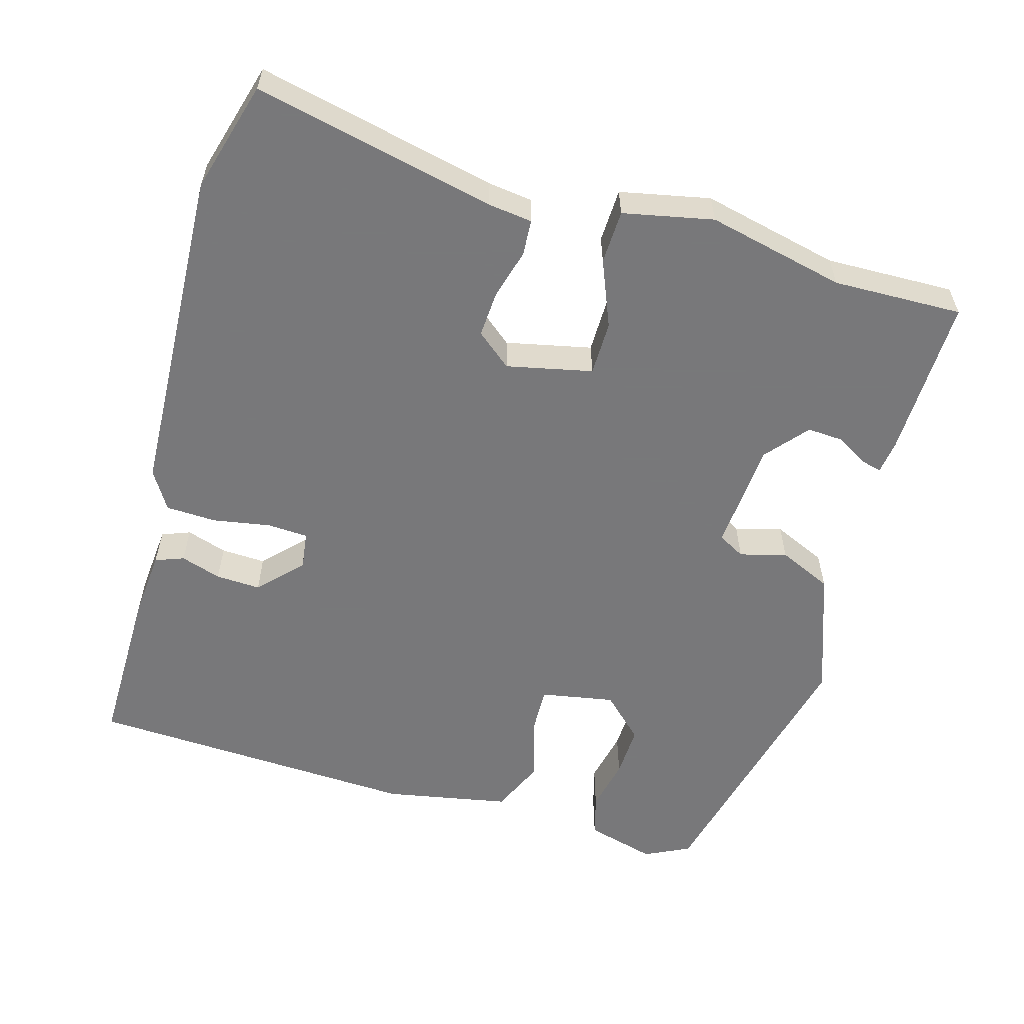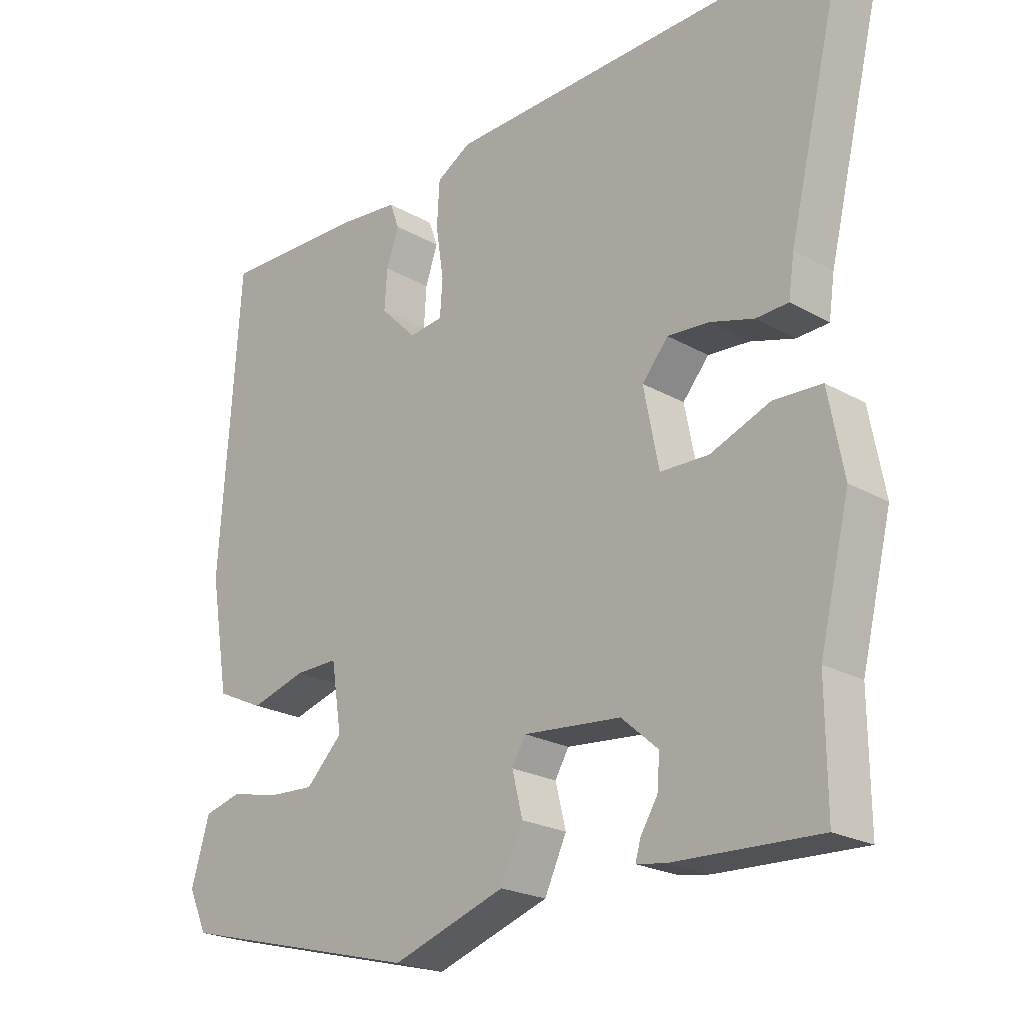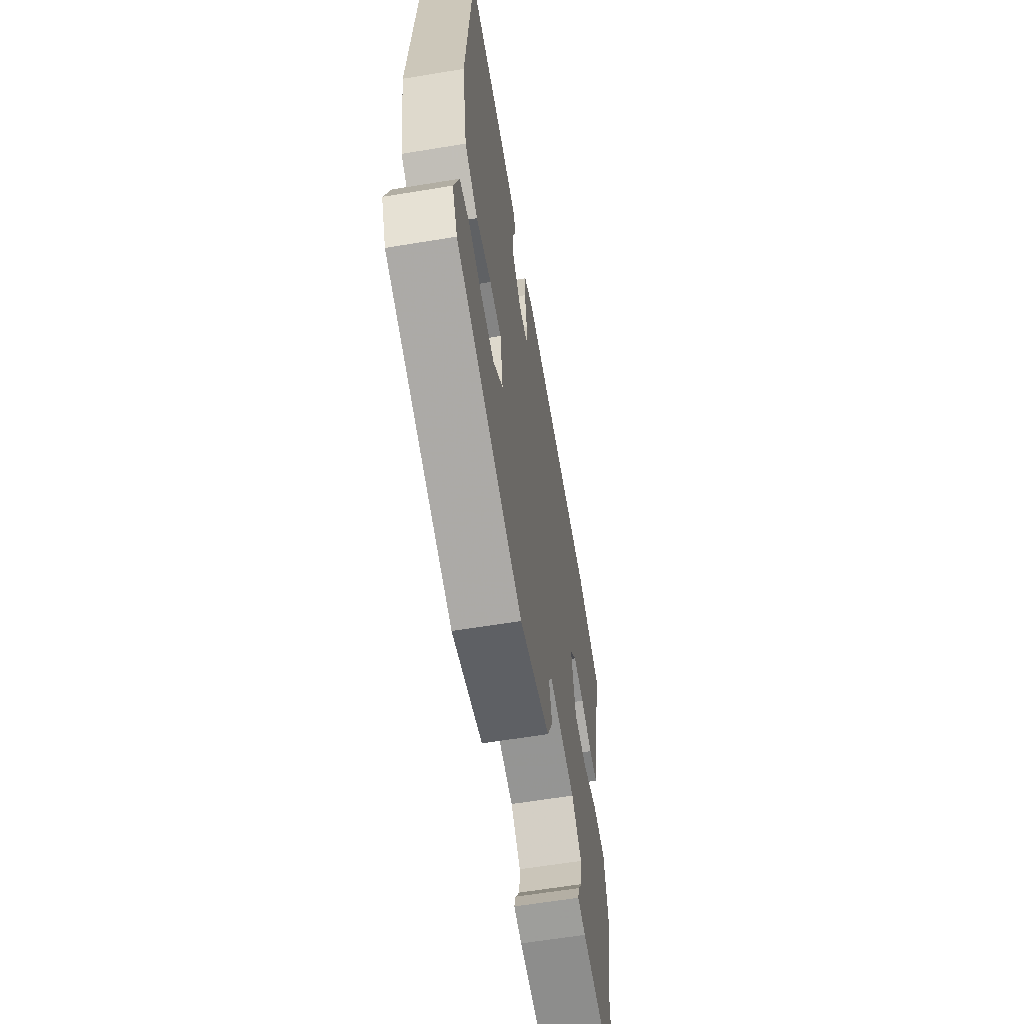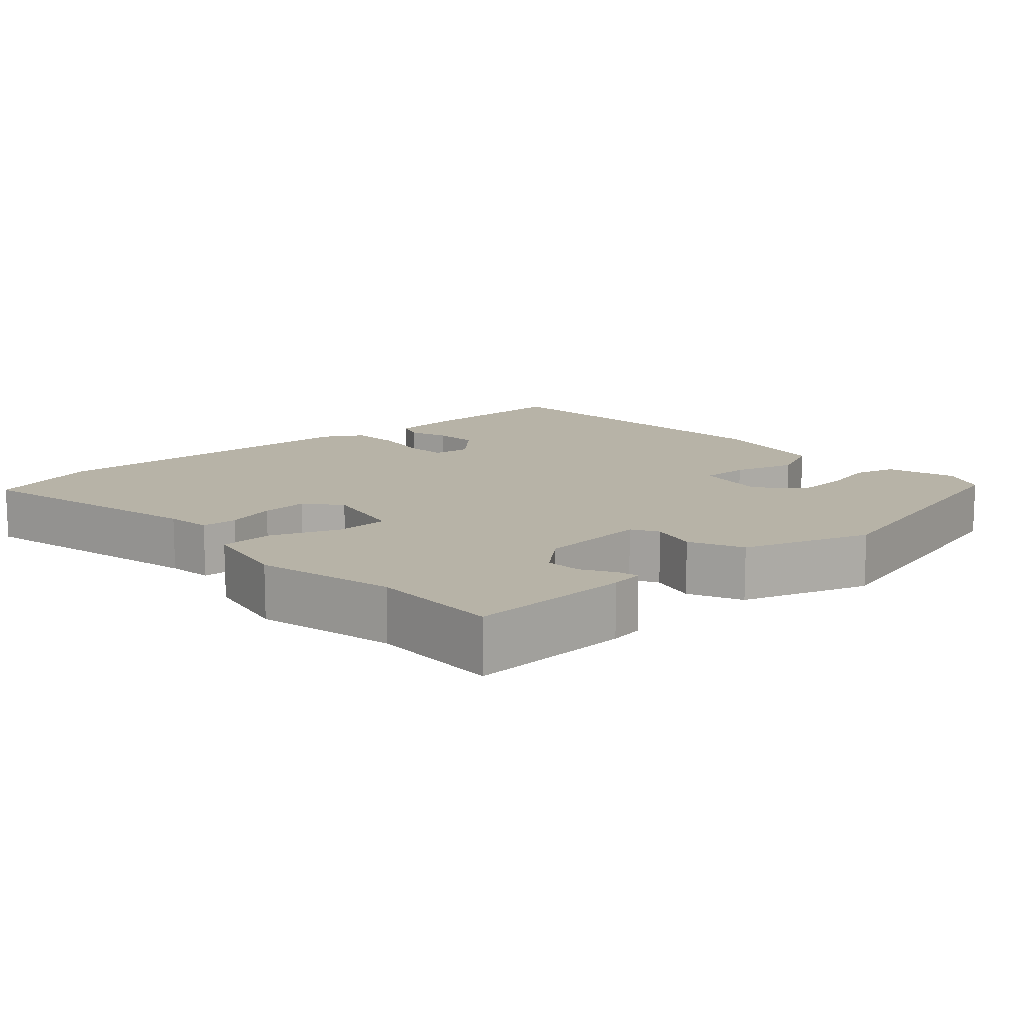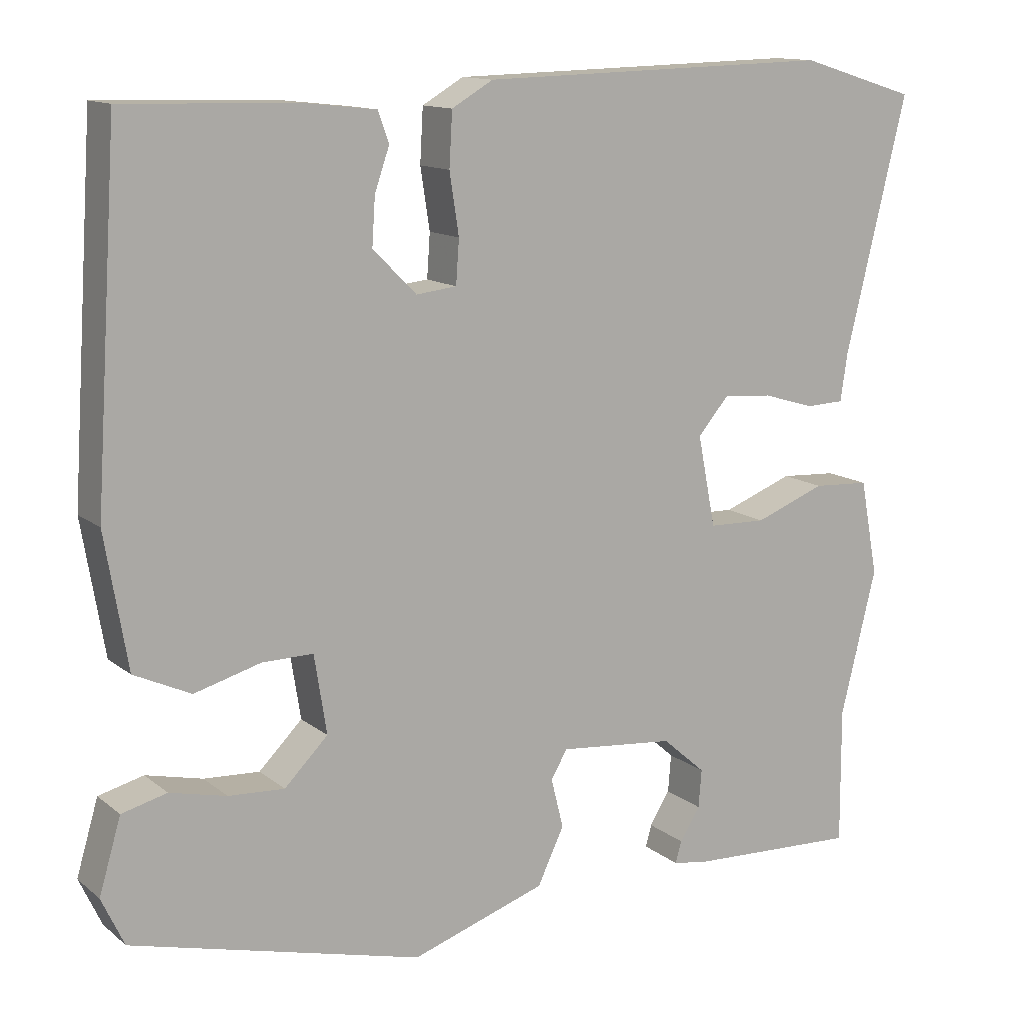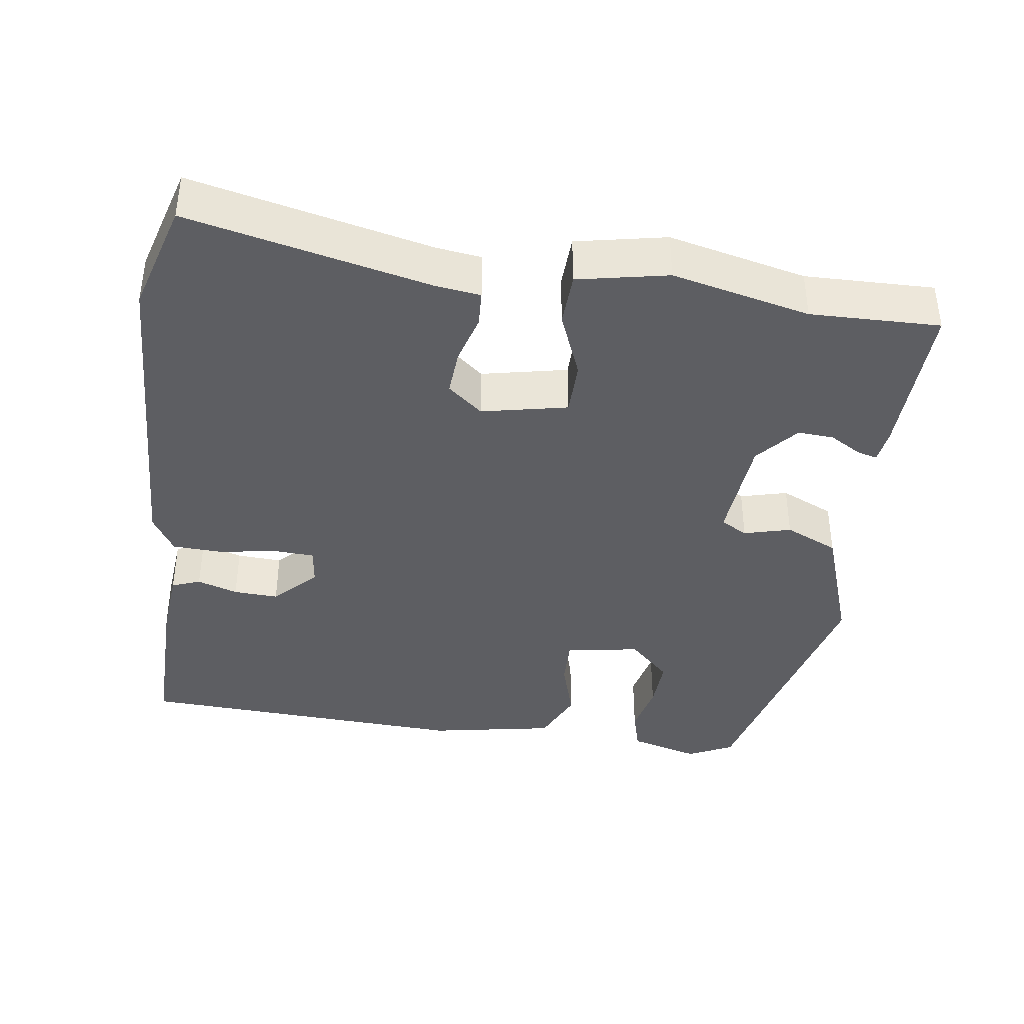
<metadata>
{"format":"obj","ext":"obj","renderer":"f3d","projection":"perspective","resolution":1024,"background":"white","views":[{"elev":-57.6,"azim":75.1,"up":"+Y"},{"elev":-22.5,"azim":45.7,"up":"+Z"},{"elev":-62.2,"azim":-80.5,"up":"+Z"},{"elev":12.6,"azim":138.3,"up":"+Y"},{"elev":12.9,"azim":-30.5,"up":"+Z"},{"elev":-39.4,"azim":82.8,"up":"+Y"}]}
</metadata>
<code>
v -0.518 0.07 -0.442
v -0.547 0.07 -0.38
v -0.519 0.07 -0.285
v -0.461 0.07 -0.27
v -0.388 0.07 -0.287
v -0.316 0.07 -0.291
v -0.26 0.07 -0.235
v -0.276 0.07 -0.134
v -0.342 0.07 -0.135
v -0.427 0.07 -0.159
v -0.5 0.07 -0.125
v -0.529 0.07 0.046
v -0.499 0.07 0.5
v -0.276 0.07 0.494
v -0.184 0.07 0.484
v -0.17 0.07 0.445
v -0.189 0.07 0.39
v -0.193 0.07 0.329
v -0.137 0.07 0.273
v -0.085 0.07 0.279
v -0.081 0.07 0.335
v -0.093 0.07 0.413
v -0.089 0.07 0.482
v -0.036 0.07 0.513
v 0.418 0.07 0.525
v 0.568 0.07 0.479
v 0.489 0.07 0.153
v 0.48 0.07 0.092
v 0.431 0.07 0.09
v 0.364 0.07 0.11
v 0.301 0.07 0.115
v 0.261 0.07 0.068
v 0.284 0.07 -0.049
v 0.358 0.07 -0.051
v 0.449 0.07 -0.016
v 0.522 0.07 -0.02
v 0.545 0.07 -0.143
v 0.499 0.07 -0.33
v 0.5 0.07 -0.506
v 0.28 0.07 -0.497
v 0.235 0.07 -0.49
v 0.243 0.07 -0.462
v 0.269 0.07 -0.42
v 0.273 0.07 -0.371
v 0.217 0.07 -0.322
v 0.068 0.07 -0.308
v 0.047 0.07 -0.344
v 0.063 0.07 -0.408
v 0.029 0.07 -0.48
v -0.144 0.07 -0.538
v -0.518 0 -0.442
v -0.547 0 -0.38
v -0.519 0 -0.285
v -0.461 0 -0.27
v -0.388 0 -0.287
v -0.316 0 -0.291
v -0.26 0 -0.235
v -0.276 0 -0.134
v -0.342 0 -0.135
v -0.427 0 -0.159
v -0.5 0 -0.125
v -0.529 0 0.046
v -0.499 0 0.5
v -0.276 0 0.494
v -0.184 0 0.484
v -0.17 0 0.445
v -0.189 0 0.39
v -0.193 0 0.329
v -0.137 0 0.273
v -0.085 0 0.279
v -0.081 0 0.335
v -0.093 0 0.413
v -0.089 0 0.482
v -0.036 0 0.513
v 0.418 0 0.525
v 0.568 0 0.479
v 0.489 0 0.153
v 0.48 0 0.092
v 0.431 0 0.09
v 0.364 0 0.11
v 0.301 0 0.115
v 0.261 0 0.068
v 0.284 0 -0.049
v 0.358 0 -0.051
v 0.449 0 -0.016
v 0.522 0 -0.02
v 0.545 0 -0.143
v 0.499 0 -0.33
v 0.5 0 -0.506
v 0.28 0 -0.497
v 0.235 0 -0.49
v 0.243 0 -0.462
v 0.269 0 -0.42
v 0.273 0 -0.371
v 0.217 0 -0.322
v 0.068 0 -0.308
v 0.047 0 -0.344
v 0.063 0 -0.408
v 0.029 0 -0.48
v -0.144 0 -0.538
f 47 48 49 50
f 46 47 50 1
f 40 41 42 43
f 38 39 40 43
f 38 43 44
f 37 38 44 45
f 34 35 36 37
f 33 34 37 45
f 27 28 29 30
f 27 30 31
f 26 27 31
f 25 26 31 32
f 21 22 23 24
f 20 21 24 25
f 14 15 16 17
f 14 17 18
f 13 14 18
f 12 13 18 19
f 9 10 11 12
f 8 9 12 19
f 2 3 4 5
f 2 5 6
f 46 1 2 6
f 32 33 45 46
f 20 25 32 46
f 7 8 19 20
f 7 20 46
f 6 7 46
f 100 99 98 97
f 51 100 97 96
f 93 92 91 90
f 93 90 89 88
f 94 93 88
f 95 94 88 87
f 87 86 85 84
f 95 87 84 83
f 80 79 78 77
f 81 80 77
f 81 77 76
f 82 81 76 75
f 74 73 72 71
f 75 74 71 70
f 67 66 65 64
f 68 67 64
f 68 64 63
f 69 68 63 62
f 62 61 60 59
f 69 62 59 58
f 55 54 53 52
f 56 55 52
f 56 52 51 96
f 96 95 83 82
f 96 82 75 70
f 70 69 58 57
f 96 70 57
f 96 57 56
f 1 51 52 2
f 2 52 53 3
f 3 53 54 4
f 4 54 55 5
f 5 55 56 6
f 6 56 57 7
f 7 57 58 8
f 8 58 59 9
f 9 59 60 10
f 10 60 61 11
f 11 61 62 12
f 12 62 63 13
f 13 63 64 14
f 14 64 65 15
f 15 65 66 16
f 16 66 67 17
f 17 67 68 18
f 18 68 69 19
f 19 69 70 20
f 20 70 71 21
f 21 71 72 22
f 22 72 73 23
f 23 73 74 24
f 24 74 75 25
f 25 75 76 26
f 26 76 77 27
f 27 77 78 28
f 28 78 79 29
f 29 79 80 30
f 30 80 81 31
f 31 81 82 32
f 32 82 83 33
f 33 83 84 34
f 34 84 85 35
f 35 85 86 36
f 36 86 87 37
f 37 87 88 38
f 38 88 89 39
f 39 89 90 40
f 40 90 91 41
f 41 91 92 42
f 42 92 93 43
f 43 93 94 44
f 44 94 95 45
f 45 95 96 46
f 46 96 97 47
f 47 97 98 48
f 48 98 99 49
f 49 99 100 50
f 50 100 51 1

</code>
